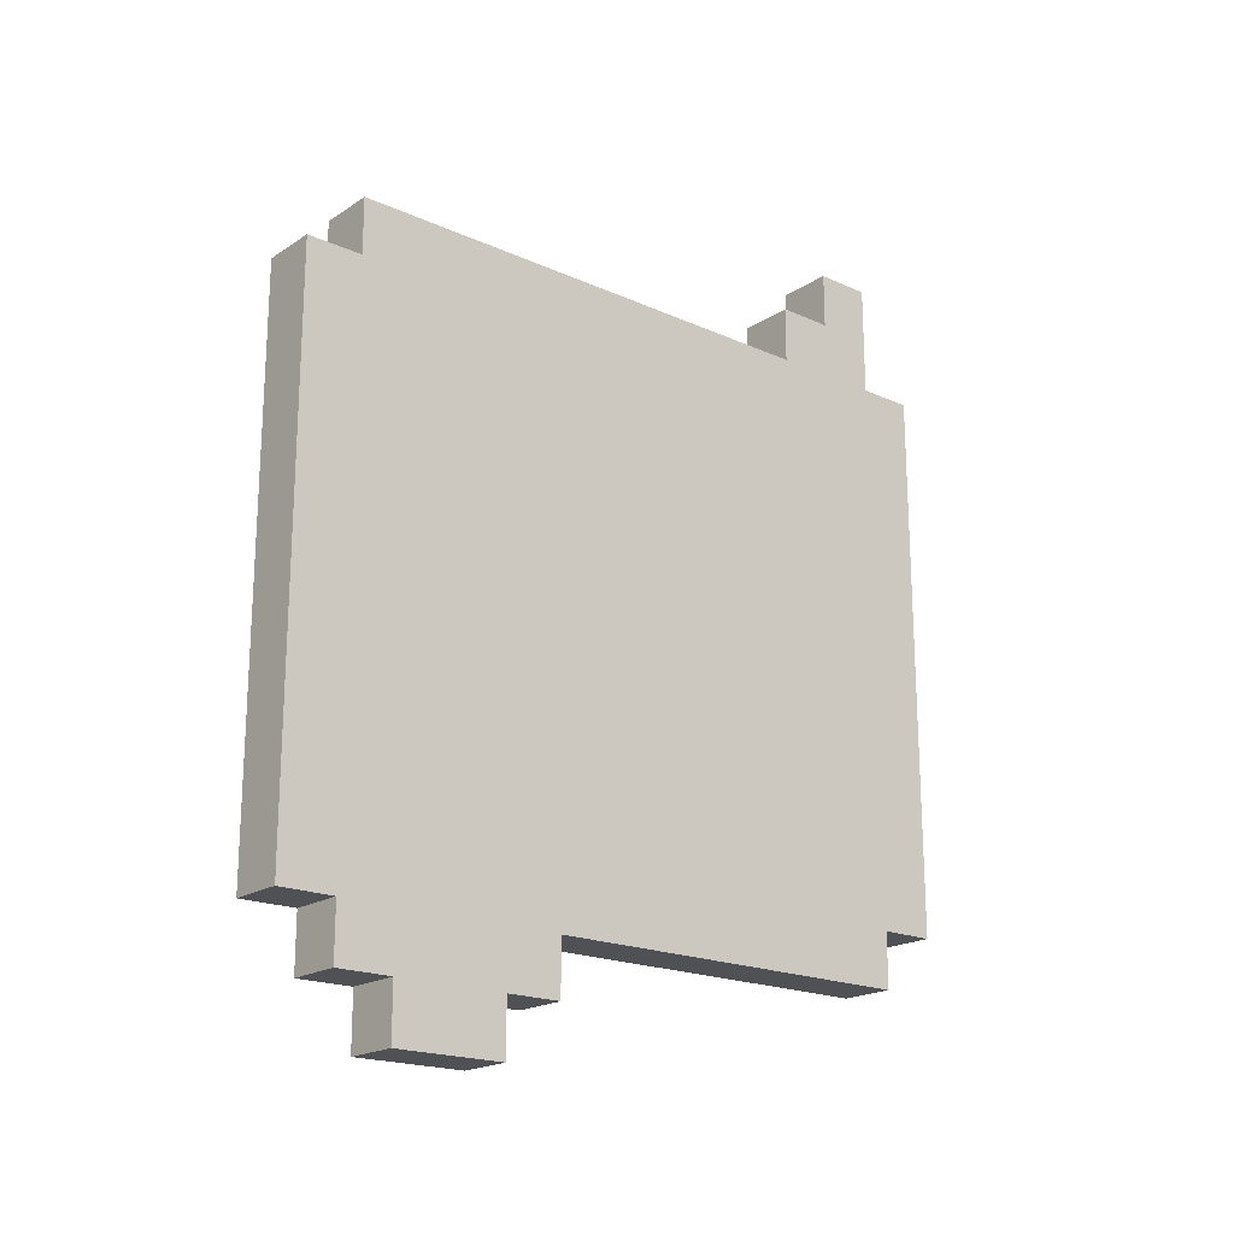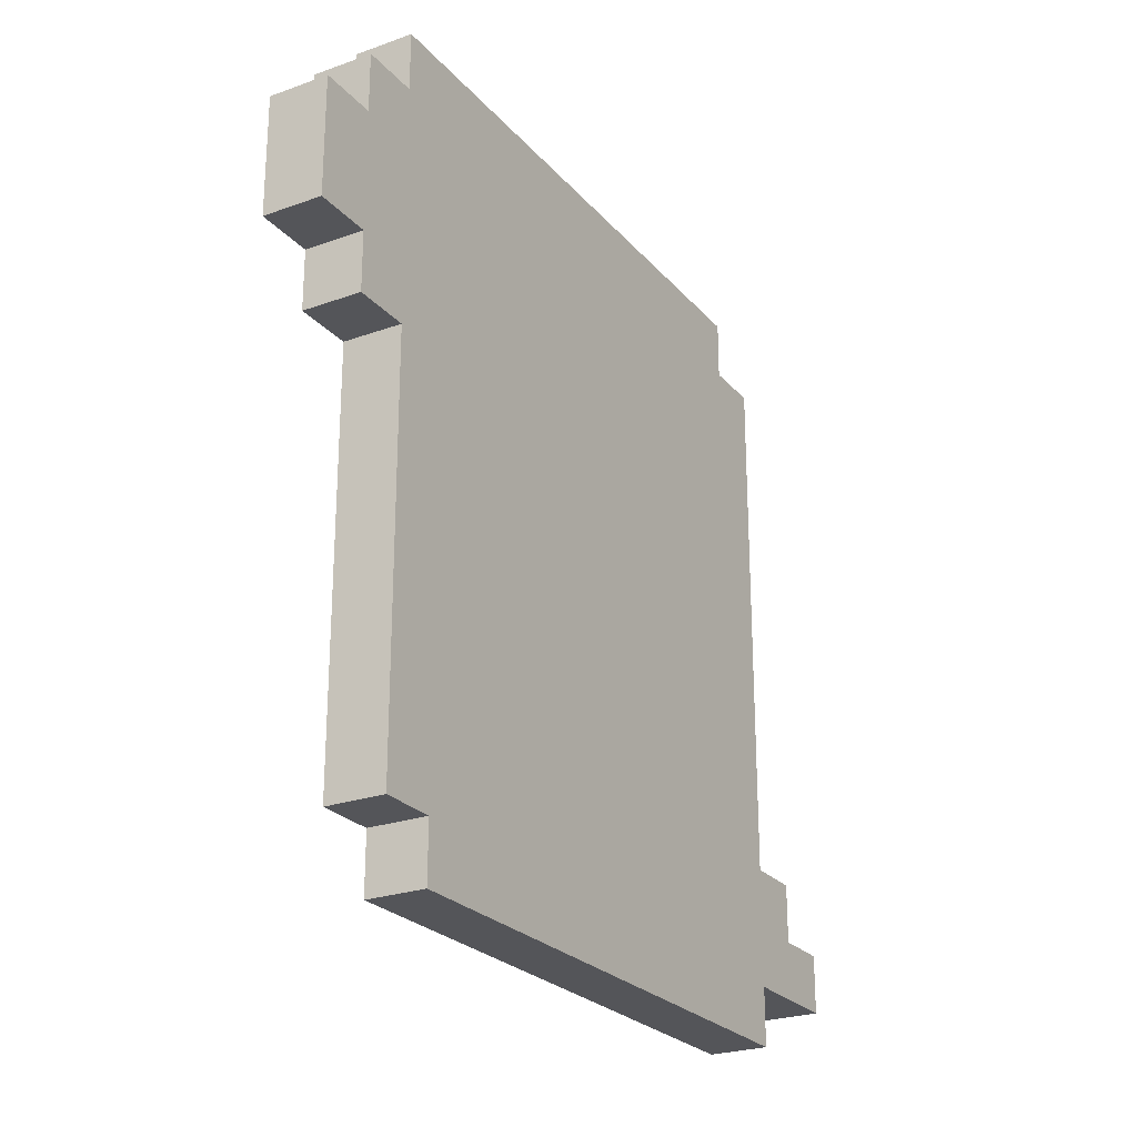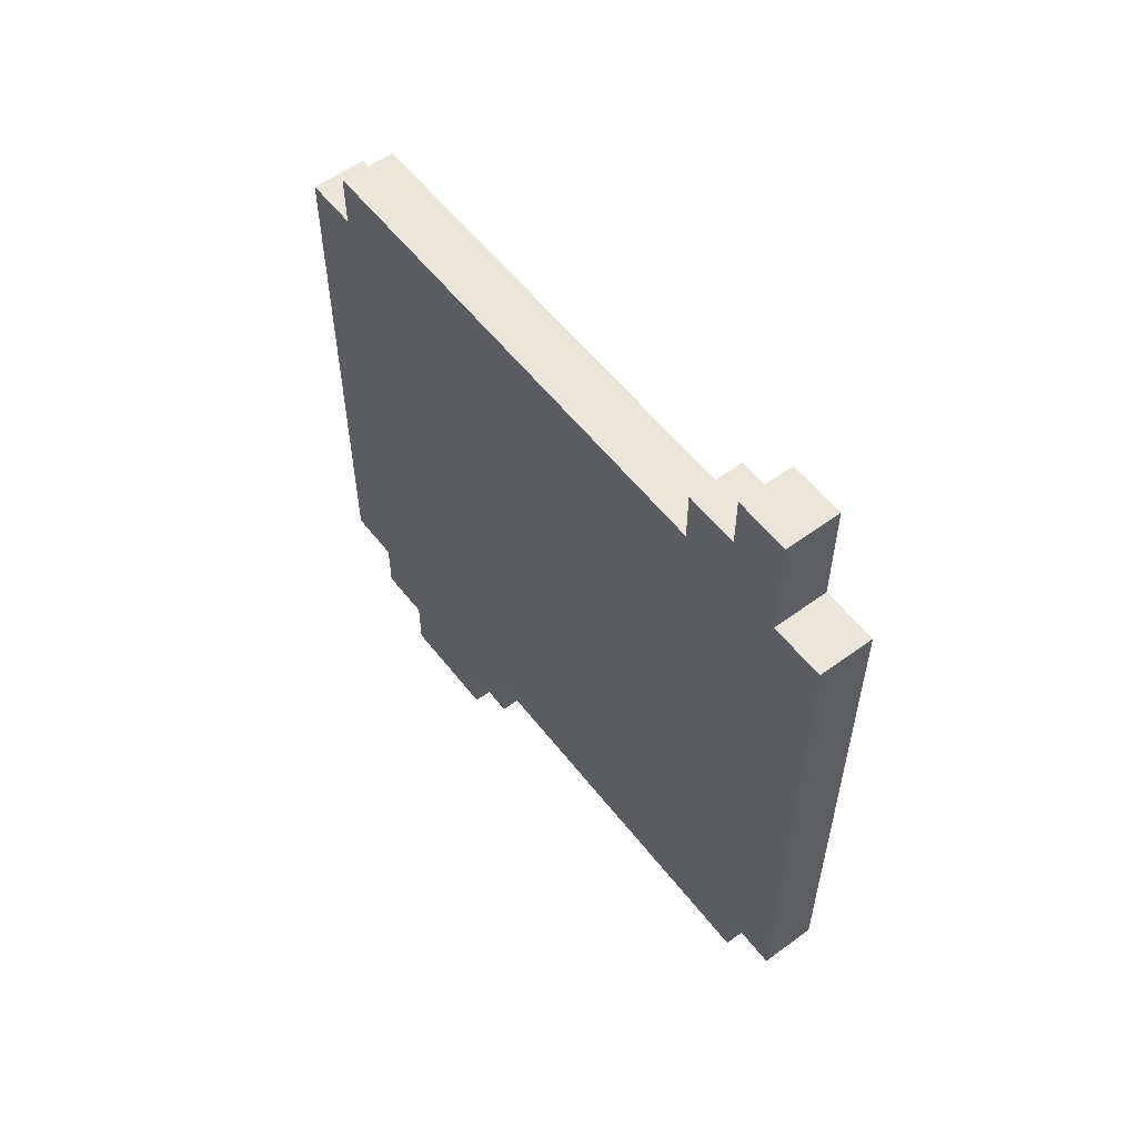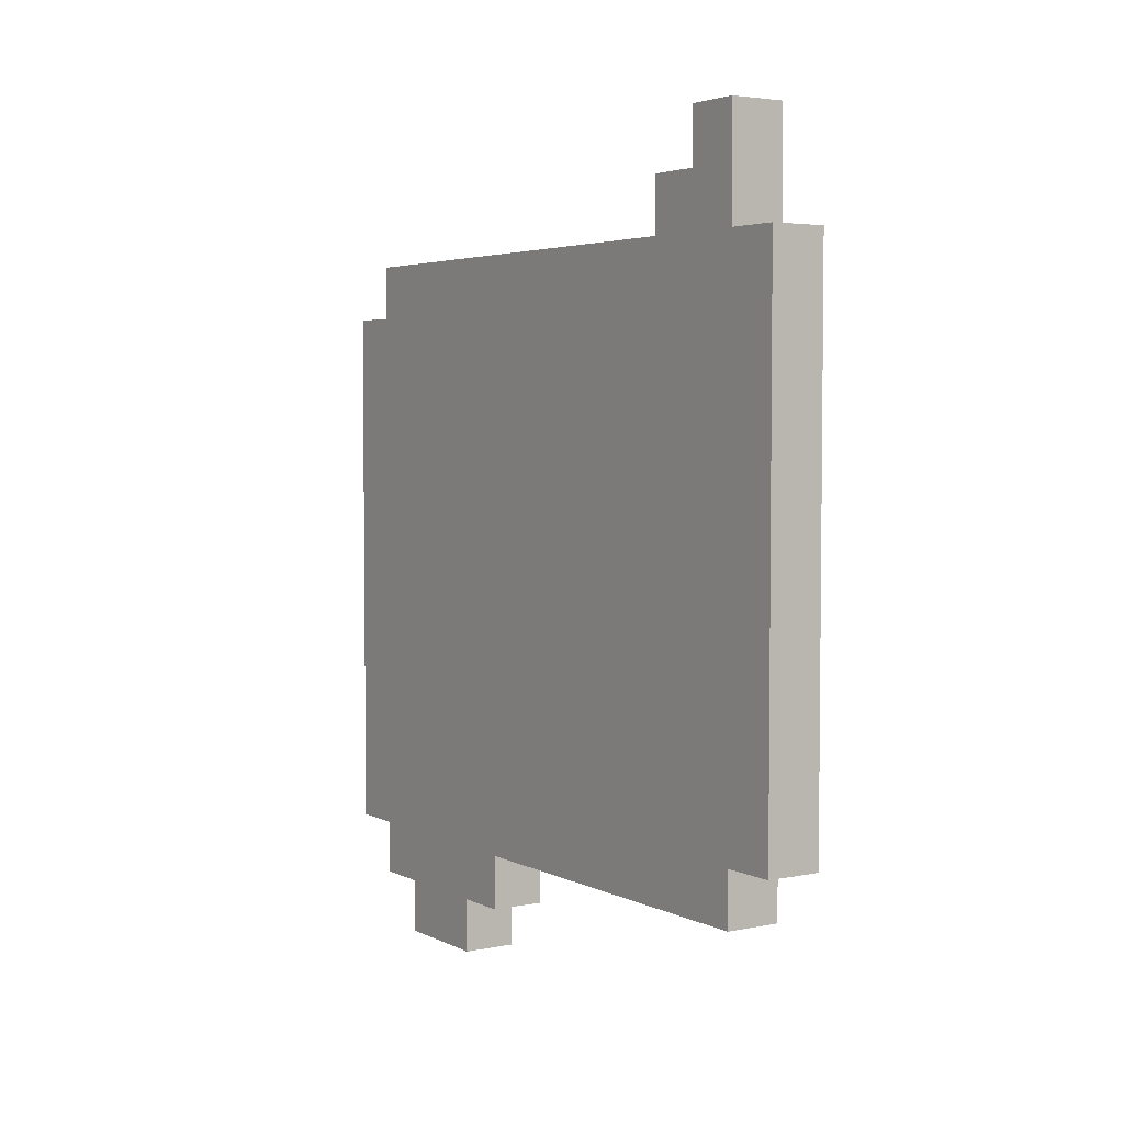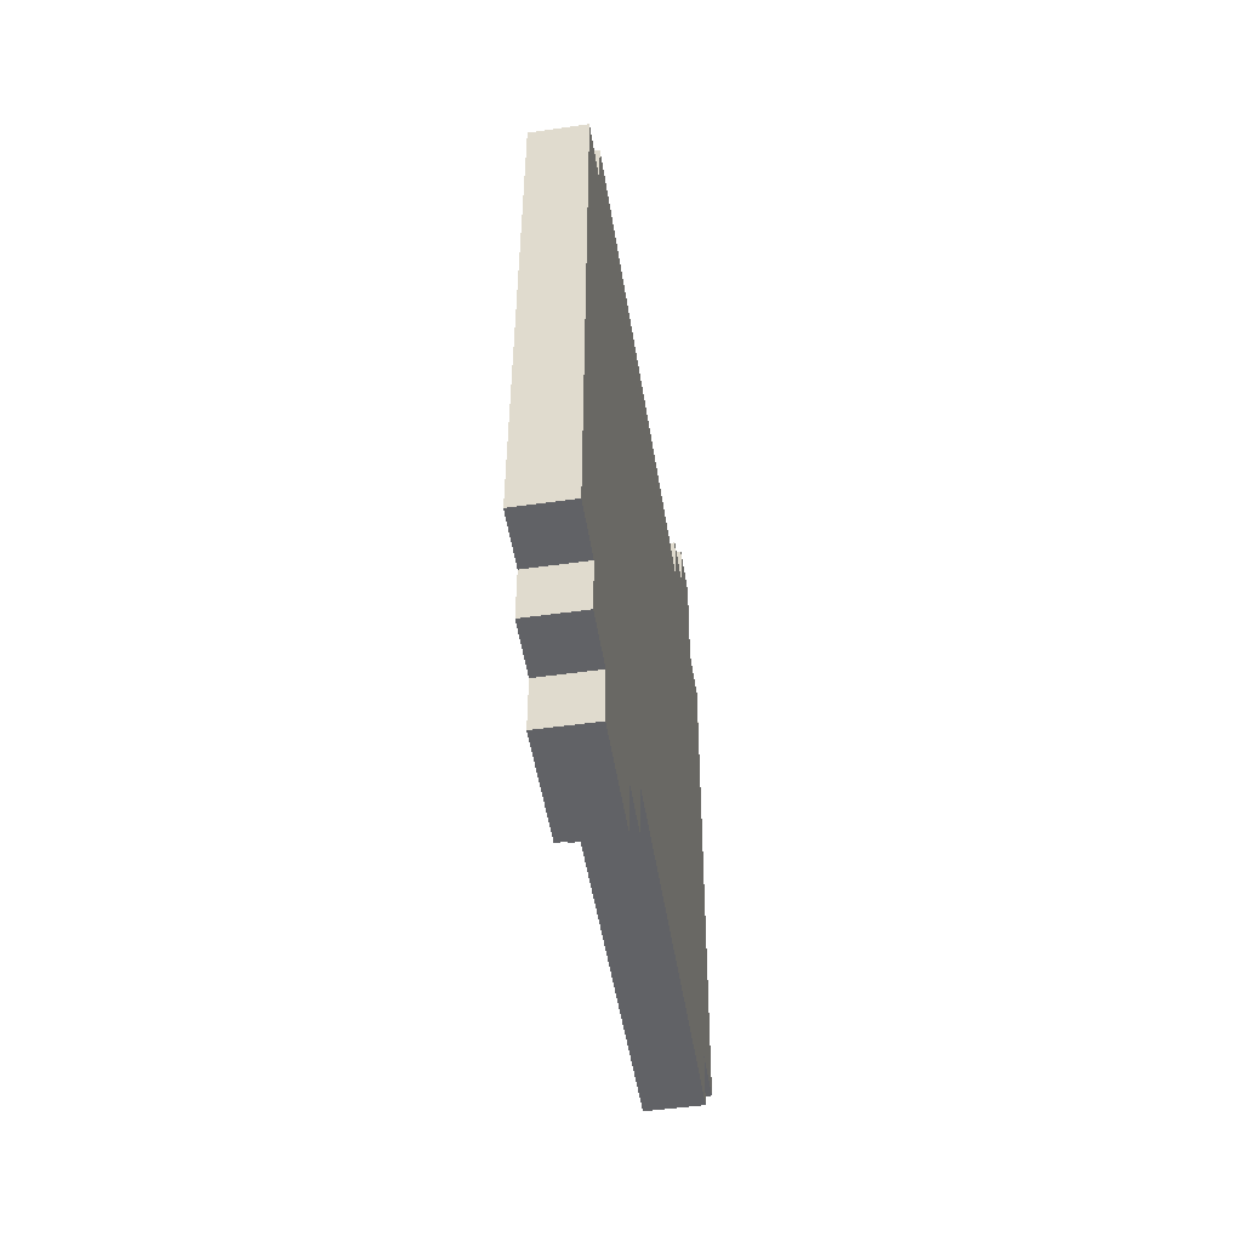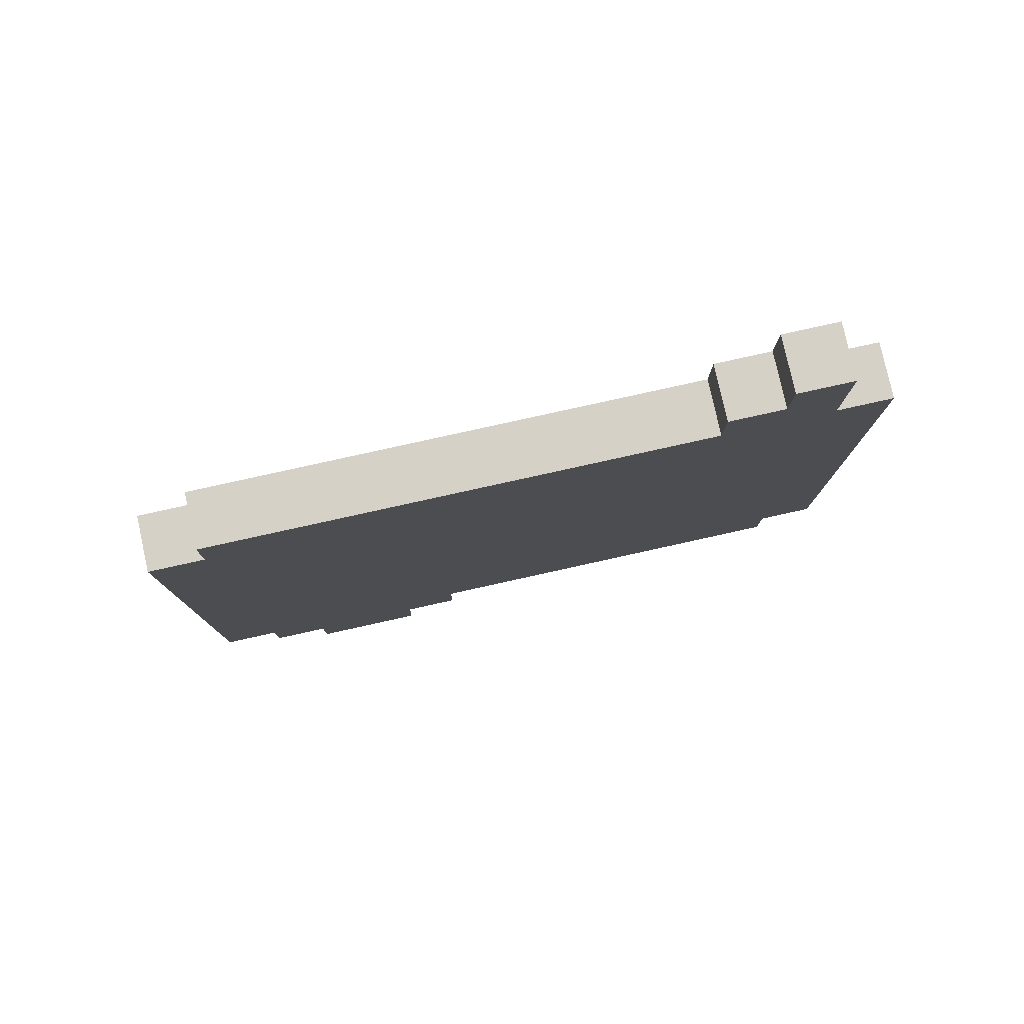
<metadata>
{"format":"obj","ext":"obj","renderer":"f3d","projection":"perspective","resolution":1024,"background":"white","views":[{"elev":-19.5,"azim":-129.9,"up":"+Z"},{"elev":-24.7,"azim":-149.6,"up":"+Y"},{"elev":56.4,"azim":-37.4,"up":"+Z"},{"elev":3.9,"azim":-33.4,"up":"+Z"},{"elev":-50.7,"azim":-171.2,"up":"+Z"},{"elev":79.3,"azim":-102.5,"up":"+Z"}]}
</metadata>
<code>
o
v 1.9 1.6 0.5
v 1.9 1.6 -0.5
v 1.9 1.7 0.7
v 1.9 1.7 0.5
v 1.9 1.7 0.3
v 1.9 1.7 0.1
v 1.9 1.7 0
v 1.9 1.7 -0.4
v 1.9 1.7 -0.5
v 1.9 1.7 -0.6
v 1.9 1.8 0.7
v 1.9 1.8 0.6
v 1.9 1.8 0.5
v 1.9 1.8 0.4
v 1.9 1.8 0.3
v 1.9 1.8 0.1
v 1.9 1.8 0
v 1.9 1.8 -0.1
v 1.9 1.8 -0.3
v 1.9 1.8 -0.4
v 1.9 1.8 -0.5
v 1.9 1.9 0.6
v 1.9 1.9 0.5
v 1.9 1.9 0.4
v 1.9 1.9 -0.1
v 1.9 1.9 -0.3
v 1.9 1.9 -0.4
v 1.9 1.9 -0.5
v 1.9 2 0.2
v 1.9 2 -0.4
v 1.9 2 -0.5
v 1.9 2.1 0.3
v 1.9 2.1 0.2
v 1.9 2.1 -0.4
v 1.9 2.2 0.3
v 1.9 2.2 0.2
v 1.9 2.2 -0.4
v 1.9 2.2 -0.5
v 1.9 2.3 0.2
v 1.9 2.3 -0.4
v 1.9 2.3 -0.5
v 1.9 2.4 0.3
v 1.9 2.4 0.2
v 1.9 2.4 -0.4
v 1.9 2.4 -0.6
v 1.9 2.4 -0.7
v 1.9 2.5 0.3
v 1.9 2.5 0.2
v 1.9 2.5 0
v 1.9 2.5 -0.2
v 1.9 2.5 -0.6
v 1.9 2.5 -0.7
v 1.9 2.5 -0.8
v 1.9 2.7 0.5
v 1.9 2.7 0.4
v 1.9 2.7 0
v 1.9 2.7 -0.2
v 1.9 2.7 -0.6
v 1.9 2.7 -0.7
v 1.9 2.7 -0.8
v 1.9 2.8 0.5
v 1.9 2.8 0.4
v 1.9 2.8 -0.6
v 1.9 2.8 -0.7
v 1.9 2.9 0.4
v 1.9 2.9 -0.6
v 2 1.6 0.5
v 2 1.6 -0.5
v 2 1.7 0.7
v 2 1.7 0.5
v 2 1.7 0.3
v 2 1.7 0.1
v 2 1.7 0
v 2 1.7 -0.4
v 2 1.7 -0.5
v 2 1.7 -0.6
v 2 1.8 0.7
v 2 1.8 0.6
v 2 1.8 0.5
v 2 1.8 0.4
v 2 1.8 0.3
v 2 1.8 0.1
v 2 1.8 0
v 2 1.8 -0.1
v 2 1.8 -0.3
v 2 1.8 -0.4
v 2 1.8 -0.5
v 2 1.9 0.6
v 2 1.9 0.5
v 2 1.9 0.4
v 2 1.9 -0.1
v 2 1.9 -0.3
v 2 1.9 -0.4
v 2 1.9 -0.5
v 2 2 0.2
v 2 2 -0.4
v 2 2 -0.5
v 2 2.1 0.3
v 2 2.1 0.2
v 2 2.1 -0.4
v 2 2.2 0.3
v 2 2.2 0.2
v 2 2.2 -0.4
v 2 2.2 -0.5
v 2 2.3 0.2
v 2 2.3 -0.4
v 2 2.3 -0.5
v 2 2.4 0.3
v 2 2.4 0.2
v 2 2.4 -0.4
v 2 2.4 -0.6
v 2 2.4 -0.7
v 2 2.5 0.3
v 2 2.5 0.2
v 2 2.5 0
v 2 2.5 -0.2
v 2 2.5 -0.6
v 2 2.5 -0.7
v 2 2.5 -0.8
v 2 2.7 0.5
v 2 2.7 0.4
v 2 2.7 0
v 2 2.7 -0.2
v 2 2.7 -0.6
v 2 2.7 -0.7
v 2 2.7 -0.8
v 2 2.8 0.5
v 2 2.8 0.4
v 2 2.8 -0.6
v 2 2.8 -0.7
v 2 2.9 0.4
v 2 2.9 -0.6
v 1.9 1.7 0.7
v 1.9 1.8 0.7
v 2 1.7 0.7
v 2 1.8 0.7
v 1.9 1.8 0.6
v 1.9 1.9 0.6
v 2 1.8 0.6
v 2 1.9 0.6
v 1.9 1.6 0.5
v 1.9 1.7 0.5
v 1.9 1.9 0.5
v 1.9 2.7 0.5
v 1.9 2.8 0.5
v 2 1.6 0.5
v 2 1.7 0.5
v 2 1.9 0.5
v 2 2.7 0.5
v 2 2.8 0.5
v 1.9 2.8 0.4
v 1.9 2.9 0.4
v 2 2.8 0.4
v 2 2.9 0.4
v 1.9 1.6 -0.5
v 1.9 1.7 -0.5
v 2 1.6 -0.5
v 2 1.7 -0.5
v 1.9 1.7 -0.6
v 1.9 2.4 -0.6
v 1.9 2.8 -0.6
v 1.9 2.9 -0.6
v 2 1.7 -0.6
v 2 2.4 -0.6
v 2 2.8 -0.6
v 2 2.9 -0.6
v 1.9 2.4 -0.7
v 1.9 2.5 -0.7
v 1.9 2.7 -0.7
v 1.9 2.8 -0.7
v 2 2.4 -0.7
v 2 2.5 -0.7
v 2 2.7 -0.7
v 2 2.8 -0.7
v 1.9 2.5 -0.8
v 1.9 2.7 -0.8
v 2 2.5 -0.8
v 2 2.7 -0.8
v 1.9 1.6 0.5
v 2 1.6 0.5
v 1.9 1.6 -0.5
v 2 1.6 -0.5
v 1.9 1.7 0.7
v 2 1.7 0.7
v 1.9 1.7 0.5
v 2 1.7 0.5
v 1.9 1.7 -0.5
v 2 1.7 -0.5
v 1.9 1.7 -0.6
v 2 1.7 -0.6
v 1.9 2.4 -0.6
v 2 2.4 -0.6
v 1.9 2.4 -0.7
v 2 2.4 -0.7
v 1.9 2.5 -0.7
v 2 2.5 -0.7
v 1.9 2.5 -0.8
v 2 2.5 -0.8
v 1.9 1.8 0.7
v 2 1.8 0.7
v 1.9 1.8 0.6
v 2 1.8 0.6
v 1.9 1.9 0.6
v 2 1.9 0.6
v 1.9 1.9 0.5
v 2 1.9 0.5
v 1.9 2.7 -0.7
v 2 2.7 -0.7
v 1.9 2.7 -0.8
v 2 2.7 -0.8
v 1.9 2.8 0.5
v 2 2.8 0.5
v 1.9 2.8 0.4
v 2 2.8 0.4
v 1.9 2.8 -0.6
v 2 2.8 -0.6
v 1.9 2.8 -0.7
v 2 2.8 -0.7
v 1.9 2.9 0.4
v 2 2.9 0.4
v 1.9 2.9 -0.6
v 2 2.9 -0.6
f 4 2 1
f 5 2 4
f 6 2 5
f 7 2 6
f 8 2 7
f 9 2 8
f 11 4 3
f 11 5 4
f 12 5 11
f 13 5 12
f 14 5 13
f 15 6 5
f 15 5 14
f 16 7 6
f 16 6 15
f 17 8 7
f 17 7 16
f 18 8 17
f 19 8 18
f 20 9 8
f 20 8 19
f 21 10 9
f 21 9 20
f 22 13 12
f 23 14 13
f 23 13 22
f 24 15 14
f 24 14 23
f 24 16 15
f 24 18 17
f 24 17 16
f 25 19 18
f 25 18 24
f 26 20 19
f 26 19 25
f 27 21 20
f 27 20 26
f 28 10 21
f 28 21 27
f 29 25 24
f 29 24 23
f 29 27 26
f 29 26 25
f 30 28 27
f 30 27 29
f 31 10 28
f 31 28 30
f 32 29 23
f 33 30 29
f 33 29 32
f 34 31 30
f 34 30 33
f 35 32 23
f 35 33 32
f 36 34 33
f 36 33 35
f 37 31 34
f 37 34 36
f 38 10 31
f 38 31 37
f 39 36 35
f 39 37 36
f 40 38 37
f 40 37 39
f 41 10 38
f 41 38 40
f 42 39 35
f 42 35 23
f 43 40 39
f 43 39 42
f 44 41 40
f 44 40 43
f 45 10 41
f 45 41 44
f 47 42 23
f 47 43 42
f 48 44 43
f 48 43 47
f 48 45 44
f 49 45 48
f 50 45 49
f 51 46 45
f 51 45 50
f 52 46 51
f 54 47 23
f 54 48 47
f 54 49 48
f 55 49 54
f 56 50 49
f 56 49 55
f 57 52 51
f 57 50 56
f 57 51 50
f 58 52 57
f 59 53 52
f 59 52 58
f 60 53 59
f 61 55 54
f 62 58 57
f 62 55 61
f 62 56 55
f 62 57 56
f 63 59 58
f 63 58 62
f 64 59 63
f 65 63 62
f 66 63 65
f 67 68 70
f 70 68 71
f 71 68 72
f 72 68 73
f 73 68 74
f 74 68 75
f 69 70 77
f 70 71 77
f 77 71 78
f 78 71 79
f 79 71 80
f 71 72 81
f 80 71 81
f 72 73 82
f 81 72 82
f 73 74 83
f 82 73 83
f 83 74 84
f 84 74 85
f 74 75 86
f 85 74 86
f 75 76 87
f 86 75 87
f 78 79 88
f 79 80 89
f 88 79 89
f 80 81 90
f 89 80 90
f 81 82 90
f 83 84 90
f 82 83 90
f 84 85 91
f 90 84 91
f 85 86 92
f 91 85 92
f 86 87 93
f 92 86 93
f 87 76 94
f 93 87 94
f 90 91 95
f 89 90 95
f 92 93 95
f 91 92 95
f 93 94 96
f 95 93 96
f 94 76 97
f 96 94 97
f 89 95 98
f 95 96 99
f 98 95 99
f 96 97 100
f 99 96 100
f 89 98 101
f 98 99 101
f 99 100 102
f 101 99 102
f 100 97 103
f 102 100 103
f 97 76 104
f 103 97 104
f 101 102 105
f 102 103 105
f 103 104 106
f 105 103 106
f 104 76 107
f 106 104 107
f 101 105 108
f 89 101 108
f 105 106 109
f 108 105 109
f 106 107 110
f 109 106 110
f 107 76 111
f 110 107 111
f 89 108 113
f 108 109 113
f 109 110 114
f 113 109 114
f 110 111 114
f 114 111 115
f 115 111 116
f 111 112 117
f 116 111 117
f 117 112 118
f 89 113 120
f 113 114 120
f 114 115 120
f 120 115 121
f 115 116 122
f 121 115 122
f 117 118 123
f 122 116 123
f 116 117 123
f 123 118 124
f 118 119 125
f 124 118 125
f 125 119 126
f 120 121 127
f 123 124 128
f 127 121 128
f 121 122 128
f 122 123 128
f 124 125 129
f 128 124 129
f 129 125 130
f 128 129 131
f 131 129 132
f 135 134 133
f 136 134 135
f 139 138 137
f 140 138 139
f 146 142 141
f 147 142 146
f 148 144 143
f 149 145 144
f 149 144 148
f 150 145 149
f 153 152 151
f 154 152 153
f 155 156 157
f 157 156 158
f 159 160 163
f 163 160 164
f 161 162 165
f 165 162 166
f 167 168 171
f 171 168 172
f 169 170 173
f 173 170 174
f 175 176 177
f 177 176 178
f 181 180 179
f 182 180 181
f 185 184 183
f 186 184 185
f 189 188 187
f 190 188 189
f 193 192 191
f 194 192 193
f 197 196 195
f 198 196 197
f 199 200 201
f 201 200 202
f 203 204 205
f 205 204 206
f 207 208 209
f 209 208 210
f 211 212 213
f 213 212 214
f 215 216 217
f 217 216 218
f 219 220 221
f 221 220 222

</code>
